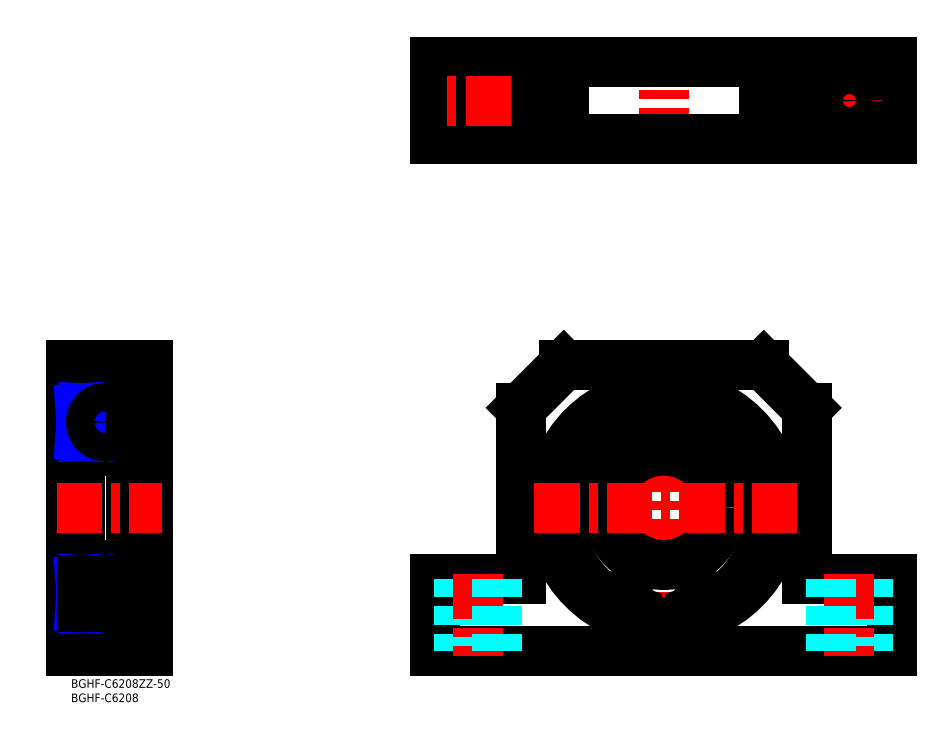
<metadata>
{"format":"dxf","ext":"dxf","renderer":"ezdxf+matplotlib","layout":"modelspace","background":"white","min_lineweight":24,"dpi":150}
</metadata>
<code>
0
SECTION
2
ENTITIES
0
LINE
8
MSM_CONTINUOUS
10
287.5
20
35
30
0
11
287.5
21
10
31
0
0
LINE
8
MSM_CONTINUOUS
10
257.5
20
35
30
0
11
287.5
21
35
31
0
0
LINE
8
MSM_CONTINUOUS
10
172.5
20
110
30
0
11
242.5
21
110
31
0
0
LINE
8
MSM_CONTINUOUS
10
4.1
20
20
30
0
11
21
21
20
31
0
0
LINE
8
MSM_CONTINUOUS
10
21
20
101.8
30
0
11
21
21
18.25
31
0
0
LINE
8
MSM_CONTINUOUS
10
3
20
98.9
30
0
11
3
21
21.1
31
0
0
LINE
8
MSM_CONTINUOUS
10
127.5
20
35
30
0
11
127.5
21
10
31
0
0
LINE
8
MSM_CONTINUOUS
10
27
20
10
30
0
11
0
21
10
31
0
0
LINE
8
MSM_CONTINUOUS
10
0
20
110
30
0
11
27
21
110
31
0
0
LINE
8
MSM_CONTINUOUS
10
21
20
100
30
0
11
4.1
21
100
31
0
0
LINE
8
MSM_CONTINUOUS
10
3
20
97
30
0
11
0
21
97
31
0
0
LINE
8
MSM_CONTINUOUS
10
127.5
20
10
30
0
11
287.5
21
10
31
0
0
LINE
8
MSM_CONTINUOUS
10
127.5
20
35
30
0
11
157.5
21
35
31
0
0
LINE
8
MSM_CONTINUOUS
10
27
20
110
30
0
11
27
21
10
31
0
0
LINE
8
MSM_CONTINUOUS
10
0
20
110
30
0
11
0
21
10
31
0
0
LINE
8
MSM_CONTINUOUS
10
257.5
20
95
30
0
11
257.5
21
35
31
0
0
LINE
8
MSM_CONTINUOUS
10
157.5
20
95
30
0
11
157.5
21
35
31
0
0
LINE
8
MSM_CONTINUOUS
10
0
20
23
30
0
11
3
21
23
31
0
0
LINE
8
MSM_CENTER
10
207.5
20
106.8
30
0
11
207.5
21
13.25
31
0
0
LINE
8
MSM_DASHED
10
136
20
35
30
0
11
136
21
10
31
0
0
LINE
8
MSM_CENTER
10
142.5
20
37
30
0
11
142.5
21
8
31
0
0
LINE
8
MSM_DASHED
10
149
20
35
30
0
11
149
21
10
31
0
0
LINE
8
MSM_DASHED
10
279
20
35
30
0
11
279
21
10
31
0
0
LINE
8
MSM_CENTER
10
272.5
20
37
30
0
11
272.5
21
8
31
0
0
LINE
8
MSM_DASHED
10
266
20
35
30
0
11
266
21
10
31
0
0
LINE
8
MSM_CONTINUOUS
10
3.828
20
93.65
30
0
11
8.583
21
93.65
31
0
0
ARC
8
MSM_CONTINUOUS
10
4.1
20
98.9
30
0
40
1.1
50
90
51
180
0
ARC
8
MSM_CONTINUOUS
10
19.9
20
98.9
30
0
40
1.1
50
0
51
90
0
LINE
8
MSM_CONTINUOUS
10
15.42
20
93.65
30
0
11
20.17
21
93.65
31
0
0
LINE
8
MSM_CONTINUOUS
10
20.17
20
94.82
30
0
11
21
21
94.82
31
0
0
LINE
8
MSM_CONTINUOUS
10
20.17
20
86.4
30
0
11
15.47
21
86.4
31
0
0
LINE
8
MSM_CONTINUOUS
10
4.1
20
80
30
0
11
19.9
21
80
31
0
0
ARC
8
MSM_CONTINUOUS
10
4.1
20
81.1
30
0
40
1.1
50
180
51
270
0
ARC
8
MSM_CONTINUOUS
10
19.9
20
81.1
30
0
40
1.1
50
270
51
0
0
LINE
8
MSM_CONTINUOUS
10
8.53
20
86.4
30
0
11
3.828
21
86.4
31
0
0
LINE
8
MSM_CONTINUOUS
10
3.828
20
94.82
30
0
11
3.828
21
85.3
31
0
0
LINE
8
MSM_CONTINUOUS
10
20.17
20
85.3
30
0
11
20.17
21
94.82
31
0
0
LINE
8
MSM_CONTINUOUS
10
20.17
20
85.3
30
0
11
21
21
85.3
31
0
0
LINE
8
MSM_CONTINUOUS
10
3.828
20
94.82
30
0
11
3
21
94.82
31
0
0
LINE
8
MSM_CONTINUOUS
10
3
20
85.3
30
0
11
3.828
21
85.3
31
0
0
LINE
8
MSM_CONTINUOUS
10
3.207
20
85.3
30
0
11
3.207
21
94.82
31
0
0
LINE
8
MSM_CONTINUOUS
10
20.79
20
94.82
30
0
11
20.79
21
85.3
31
0
0
LINE
8
MSM_NARROW
10
3.207
20
94.82
30
0
11
3.828
21
85.3
31
0
0
LINE
8
MSM_NARROW
10
3.828
20
94.82
30
0
11
3.207
21
85.3
31
0
0
LINE
8
MSM_NARROW
10
20.17
20
94.82
30
0
11
20.79
21
85.3
31
0
0
LINE
8
MSM_NARROW
10
20.79
20
94.82
30
0
11
20.17
21
85.3
31
0
0
LINE
8
MSM_CONTINUOUS
10
3.828
20
26.35
30
0
11
8.583
21
26.35
31
0
0
ARC
8
MSM_CONTINUOUS
10
4.1
20
21.1
30
0
40
1.1
50
180
51
270
0
ARC
8
MSM_CONTINUOUS
10
19.9
20
21.1
30
0
40
1.1
50
270
51
0
0
LINE
8
MSM_CONTINUOUS
10
15.42
20
26.35
30
0
11
20.17
21
26.35
31
0
0
LINE
8
MSM_CONTINUOUS
10
20.17
20
34.7
30
0
11
20.17
21
25.18
31
0
0
LINE
8
MSM_CONTINUOUS
10
20.17
20
25.18
30
0
11
21
21
25.18
31
0
0
LINE
8
MSM_CONTINUOUS
10
20.17
20
33.6
30
0
11
15.47
21
33.6
31
0
0
LINE
8
MSM_CONTINUOUS
10
4.1
20
40
30
0
11
19.9
21
40
31
0
0
ARC
8
MSM_CONTINUOUS
10
4.1
20
38.9
30
0
40
1.1
50
90
51
180
0
ARC
8
MSM_CONTINUOUS
10
19.9
20
38.9
30
0
40
1.1
50
0
51
90
0
LINE
8
MSM_CONTINUOUS
10
8.53
20
33.6
30
0
11
3.828
21
33.6
31
0
0
LINE
8
MSM_CONTINUOUS
10
20.17
20
34.7
30
0
11
21
21
34.7
31
0
0
LINE
8
MSM_CONTINUOUS
10
3.828
20
25.18
30
0
11
3
21
25.18
31
0
0
LINE
8
MSM_CONTINUOUS
10
3
20
34.7
30
0
11
3.828
21
34.7
31
0
0
LINE
8
MSM_CONTINUOUS
10
3.207
20
34.7
30
0
11
3.207
21
25.18
31
0
0
LINE
8
MSM_CONTINUOUS
10
20.79
20
25.18
30
0
11
20.79
21
34.7
31
0
0
LINE
8
MSM_NARROW
10
3.207
20
25.18
30
0
11
3.828
21
34.7
31
0
0
LINE
8
MSM_NARROW
10
3.828
20
25.18
30
0
11
3.207
21
34.7
31
0
0
LINE
8
MSM_NARROW
10
20.17
20
25.18
30
0
11
20.79
21
34.7
31
0
0
LINE
8
MSM_NARROW
10
20.79
20
25.18
30
0
11
20.17
21
34.7
31
0
0
LINE
8
MSM_CONTINUOUS
10
3.828
20
25.18
30
0
11
3.828
21
34.7
31
0
0
CIRCLE
8
MSM_CONTINUOUS
10
207.5
20
60
30
0
40
40
0
ARC
8
MSM_CONTINUOUS
10
221.7
20
23.43
30
0
40
2.5
50
197.7
51
217
0
LINE
8
MSM_CONTINUOUS
10
218.9
20
24.23
30
0
11
219.4
21
22.68
31
0
0
ARC
8
MSM_CONTINUOUS
10
222.7
20
25.45
30
0
40
4
50
57.85
51
197.7
0
ARC
8
MSM_CONTINUOUS
10
226.9
20
32.22
30
0
40
4
50
237.8
51
306.8
0
ARC
8
MSM_CONTINUOUS
10
207.5
20
58.25
30
0
40
36.5
50
306.8
51
233.2
0
ARC
8
MSM_CONTINUOUS
10
188
20
32.22
30
0
40
4
50
233.2
51
302.2
0
ARC
8
MSM_CONTINUOUS
10
192.3
20
25.45
30
0
40
4
50
342.3
51
122.2
0
LINE
8
MSM_CONTINUOUS
10
195.6
20
22.68
30
0
11
196.1
21
24.23
31
0
0
ARC
8
MSM_CONTINUOUS
10
193.2
20
23.43
30
0
40
2.5
50
323
51
342.3
0
CIRCLE
8
MSM_CONTINUOUS
10
222.7
20
25.45
30
0
40
1.25
0
CIRCLE
8
MSM_CONTINUOUS
10
192.3
20
25.45
30
0
40
1.25
0
LINE
8
MSM_CONTINUOUS
10
21
20
101.7
30
0
11
23.7
21
101.7
31
0
0
LINE
8
MSM_CONTINUOUS
10
21
20
29.45
30
0
11
23.5
21
29.45
31
0
0
LINE
8
MSM_CONTINUOUS
10
21
20
20.93
30
0
11
23.5
21
20.93
31
0
0
LINE
8
MSM_CONTINUOUS
10
21
20
94.75
30
0
11
23.5
21
94.75
31
0
0
LINE
8
MSM_CONTINUOUS
10
23.5
20
101.7
30
0.75
11
23.5
21
20.93
31
0.75
0
LINE
8
MSM_CONTINUOUS
10
23.7
20
101.7
30
0
11
23.7
21
18.25
31
0
0
LINE
8
MSM_CONTINUOUS
10
21
20
18.25
30
0
11
23.7
21
18.25
31
0
0
LINE
8
MSM_CONTINUOUS
10
27
20
20
30
0
11
23.7
21
20
31
0
0
LINE
8
MSM_CONTINUOUS
10
27
20
100
30
0
11
23.7
21
100
31
0
0
LINE
8
MSM_CONTINUOUS
10
127.5
20
189.1
30
0
11
127.5
21
216.1
31
0
0
LINE
8
MSM_CONTINUOUS
10
287.5
20
189.1
30
0
11
287.5
21
216.1
31
0
0
LINE
8
MSM_CONTINUOUS
10
257.5
20
189.1
30
0
11
257.5
21
216.1
31
0
0
LINE
8
MSM_CONTINUOUS
10
157.5
20
189.1
30
0
11
157.5
21
216.1
31
0
0
LINE
8
MSM_CENTER
10
142.5
20
191.1
30
0
11
142.5
21
214.1
31
0
0
LINE
8
MSM_CENTER
10
272.5
20
191.1
30
0
11
272.5
21
214.1
31
0
0
LINE
8
MSM_CENTER
10
207.5
20
184.1
30
0
11
207.5
21
221.1
31
0
0
LINE
8
MSM_CONTINUOUS
10
127.5
20
189.1
30
0
11
287.5
21
189.1
31
0
0
LINE
8
MSM_CONTINUOUS
10
127.5
20
216.1
30
0
11
287.5
21
216.1
31
0
0
LINE
8
MSM_CENTER
10
284
20
202.6
30
0
11
261
21
202.6
31
0
0
CIRCLE
8
MSM_CONTINUOUS
10
142.5
20
202.6
30
0
40
6.5
0
CIRCLE
8
MSM_CONTINUOUS
10
272.5
20
202.6
30
0
40
6.5
0
LINE
8
MSM_CENTER
10
154
20
202.6
30
0
11
131
21
202.6
31
0
0
CIRCLE
8
MSM_CONTINUOUS
10
207.5
20
60
30
0
40
20
0
CIRCLE
8
MSM_CONTINUOUS
10
12
20
30
30
0
40
5
0
CIRCLE
8
MSM_CONTINUOUS
10
12
20
90
30
0
40
5
0
TEXT
8
MSM_PART_NUMBER
10
-7.1e-15
20
-3
30
0
40
3
1
BGHF-C6208ZZ-50
0
TEXT
8
MSM_PART_NUMBER
10
-7.1e-15
20
-8
30
0
40
3
1
BGHF-C6208
0
LINE
8
MSM_CENTER
10
-5
20
60
30
0
11
32
21
60
31
0
0
LINE
8
MSM_CENTER
10
254.2
20
60
30
0
11
160.7
21
60
31
0
0
LINE
8
MSM_CONTINUOUS
10
157.5
20
95
30
0
11
172.5
21
110
31
0
0
LINE
8
MSM_CONTINUOUS
10
242.5
20
110
30
0
11
257.5
21
95
31
0
0
LINE
8
MSM_CONTINUOUS
10
172.5
20
189.1
30
0
11
172.5
21
216.1
31
0
0
LINE
8
MSM_CONTINUOUS
10
242.5
20
189.1
30
0
11
242.5
21
216.1
31
0
0
ENDSEC
0
EOF

</code>
